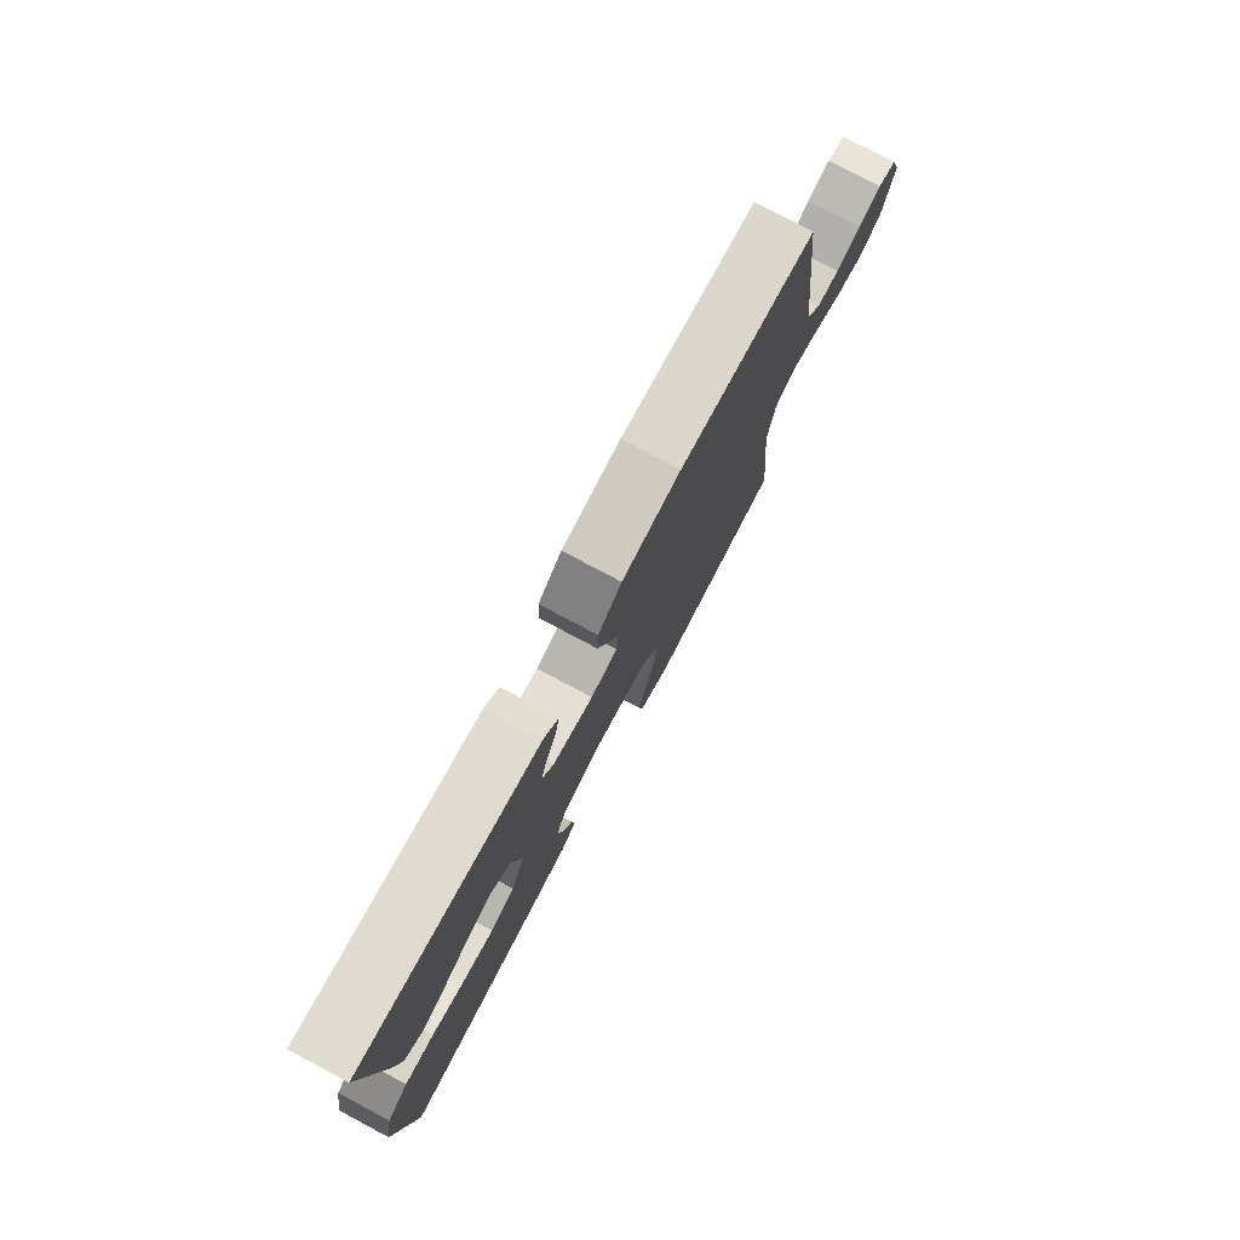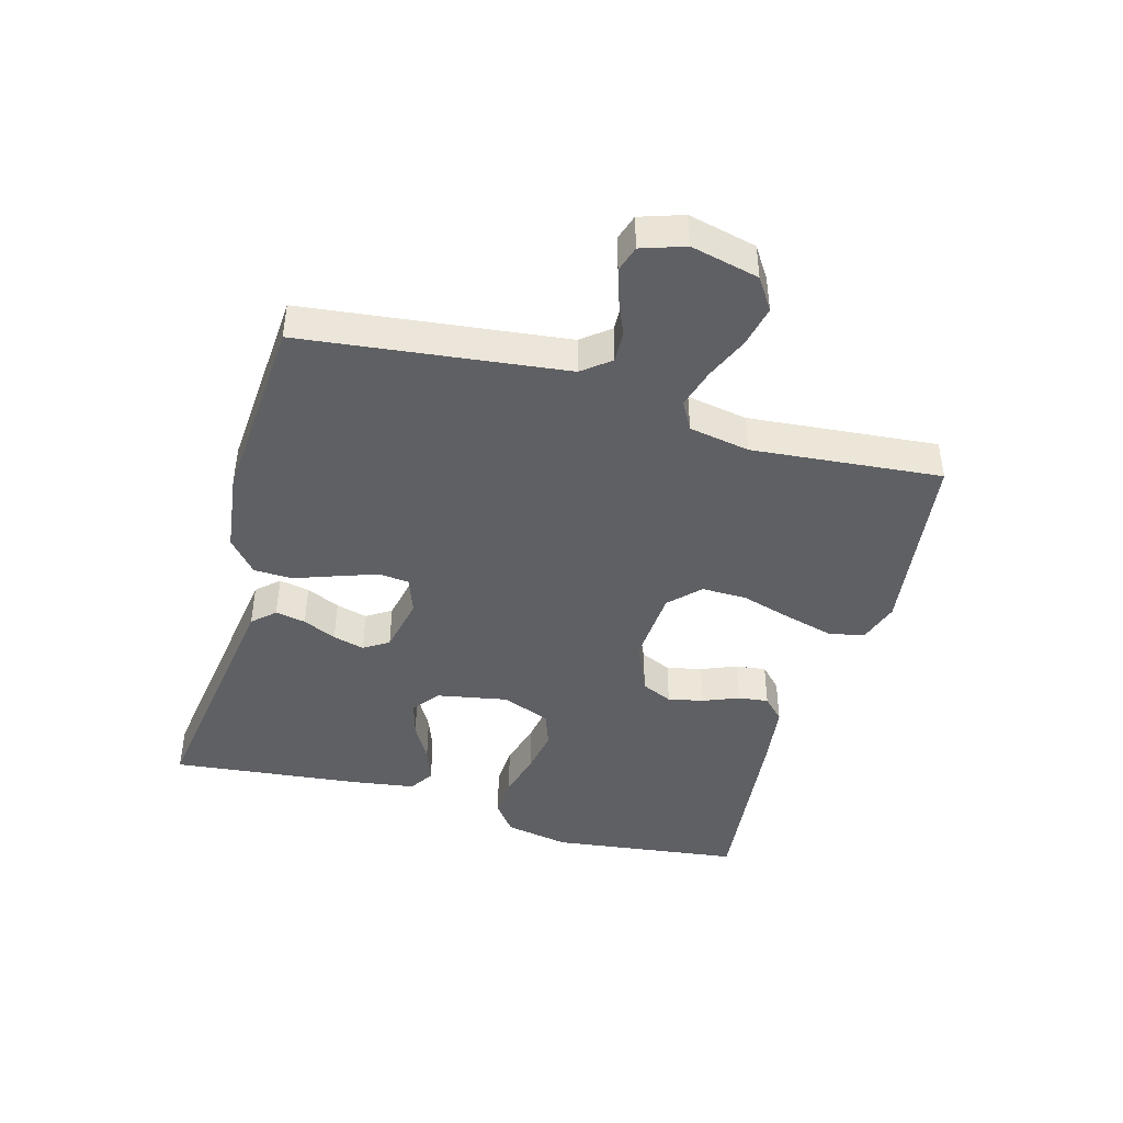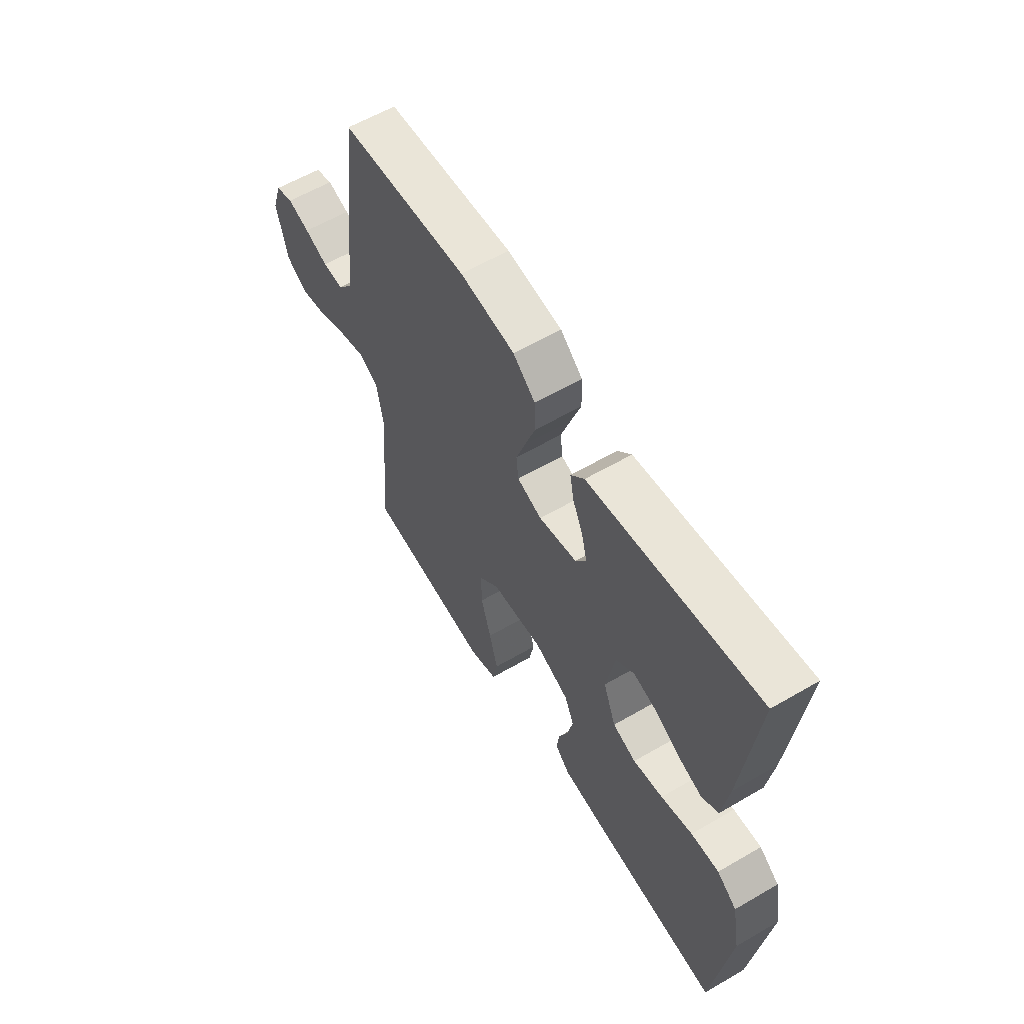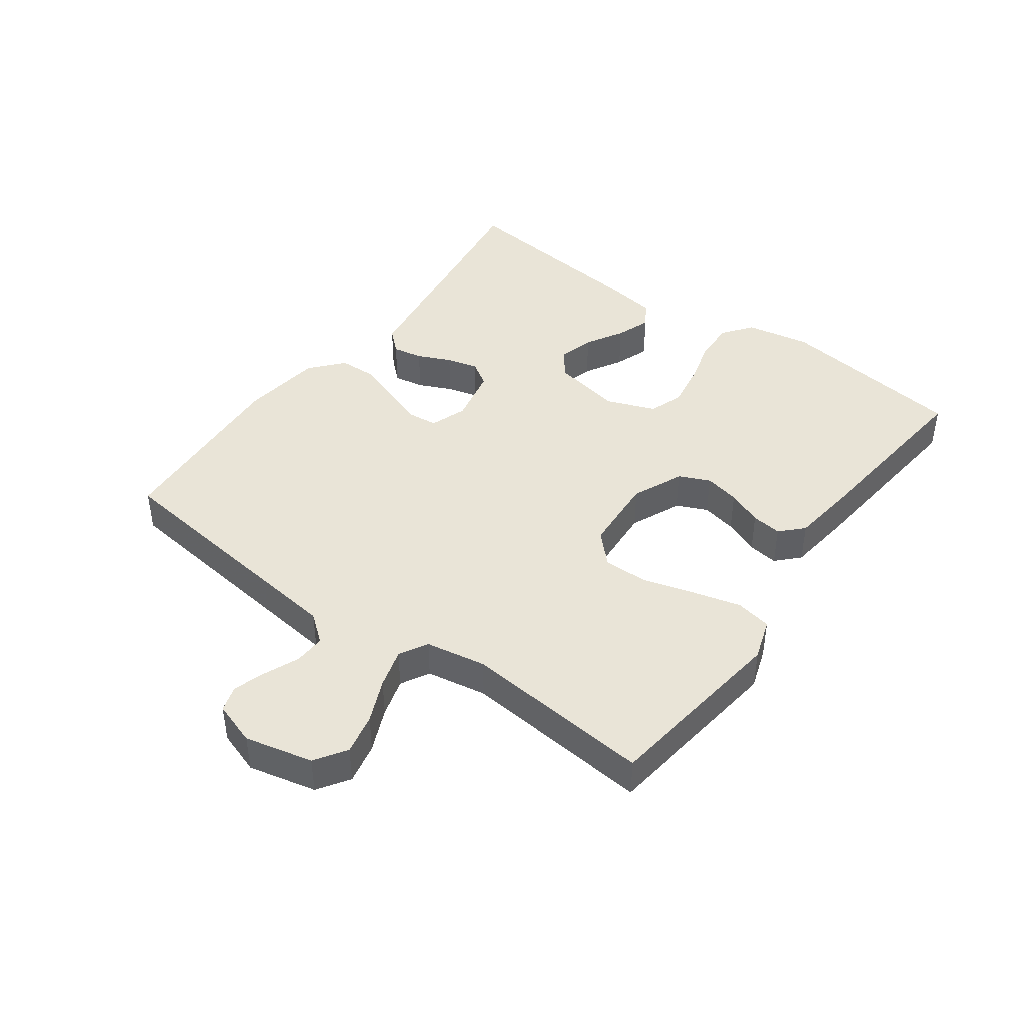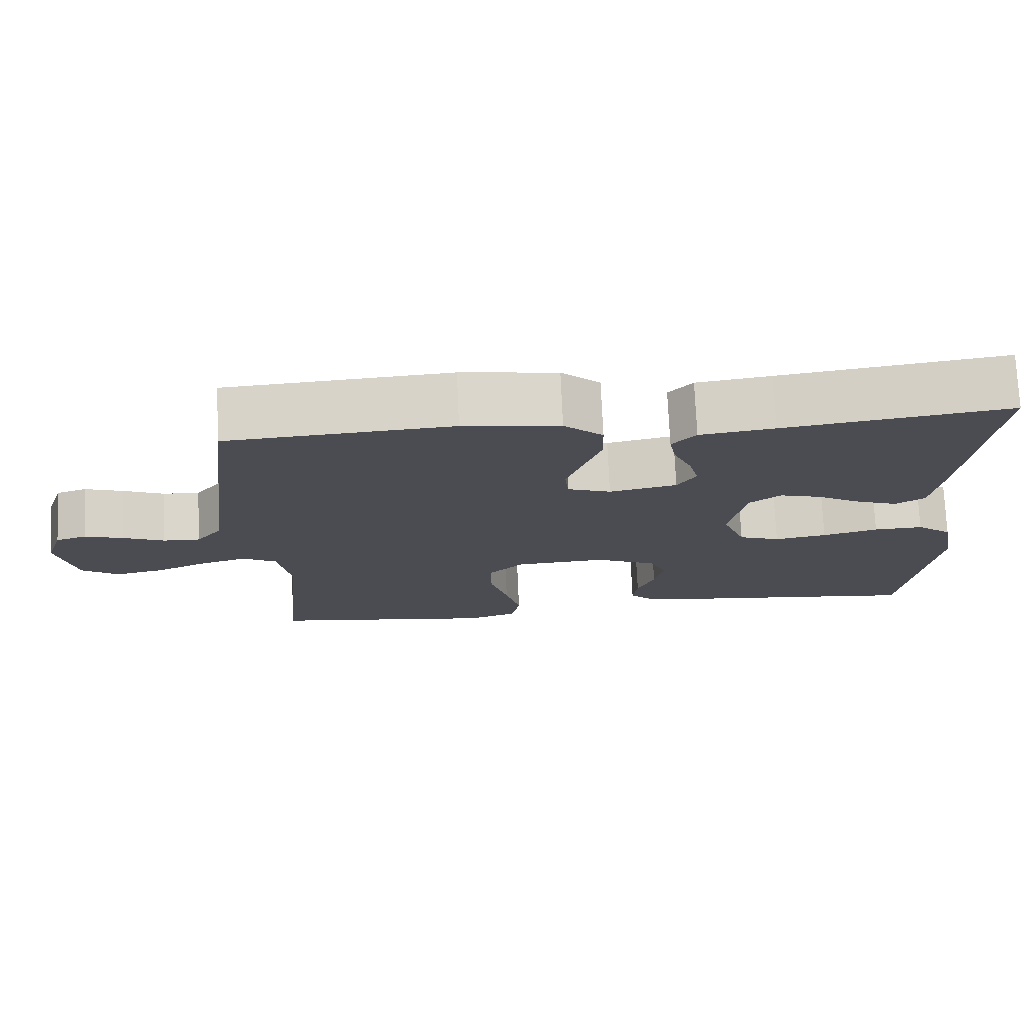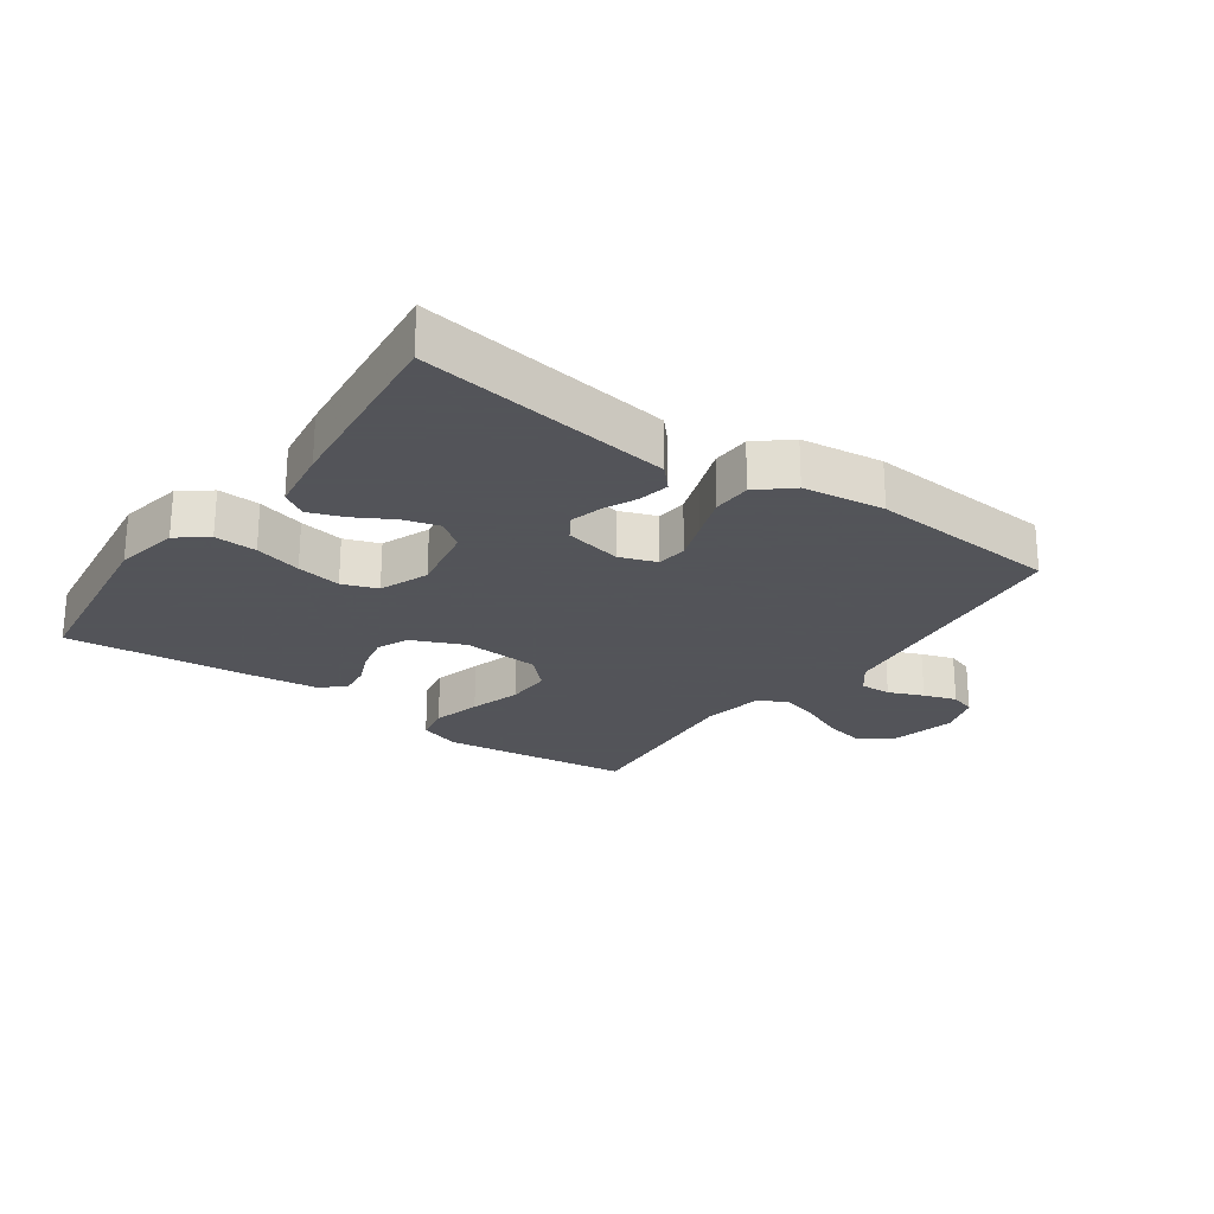
<metadata>
{"format":"obj","ext":"obj","renderer":"f3d","projection":"perspective","resolution":1024,"background":"white","views":[{"elev":77.8,"azim":-62.0,"up":"+Z"},{"elev":-43.8,"azim":74.3,"up":"+Y"},{"elev":59.5,"azim":-120.9,"up":"+Z"},{"elev":43.3,"azim":126.1,"up":"+Y"},{"elev":74.4,"azim":177.5,"up":"+Z"},{"elev":-23.9,"azim":-35.5,"up":"+Y"}]}
</metadata>
<code>
v -0.5 0.07 -0.5
v -0.539 0.07 -0.2
v -0.52 0.07 -0.098
v -0.473 0.07 -0.062
v -0.407 0.07 -0.065
v -0.333 0.07 -0.085
v -0.263 0.07 -0.097
v -0.208 0.07 -0.077
v -0.178 0.07 0
v -0.199 0.07 0.112
v -0.242 0.07 0.144
v -0.298 0.07 0.128
v -0.358 0.07 0.094
v -0.413 0.07 0.074
v -0.452 0.07 0.099
v -0.467 0.07 0.2
v -0.5 0.07 0.5
v -0.2 0.07 0.457
v -0.101 0.07 0.443
v -0.069 0.07 0.408
v -0.078 0.07 0.36
v -0.102 0.07 0.307
v -0.115 0.07 0.257
v -0.09 0.07 0.218
v 0 0.07 0.199
v 0.058 0.07 0.22
v 0.063 0.07 0.268
v 0.041 0.07 0.331
v 0.017 0.07 0.398
v 0.019 0.07 0.459
v 0.071 0.07 0.504
v 0.2 0.07 0.521
v 0.5 0.07 0.5
v 0.536 0.07 0.2
v 0.55 0.07 0.084
v 0.585 0.07 0.04
v 0.634 0.07 0.042
v 0.689 0.07 0.065
v 0.741 0.07 0.082
v 0.782 0.07 0.069
v 0.805 0.07 0
v 0.78 0.07 -0.108
v 0.73 0.07 -0.141
v 0.665 0.07 -0.127
v 0.596 0.07 -0.097
v 0.534 0.07 -0.079
v 0.489 0.07 -0.104
v 0.472 0.07 -0.2
v 0.5 0.07 -0.5
v 0.2 0.07 -0.539
v 0.134 0.07 -0.517
v 0.123 0.07 -0.46
v 0.143 0.07 -0.384
v 0.167 0.07 -0.303
v 0.168 0.07 -0.231
v 0.121 0.07 -0.185
v 0 0.07 -0.177
v -0.082 0.07 -0.213
v -0.104 0.07 -0.262
v -0.092 0.07 -0.318
v -0.069 0.07 -0.374
v -0.063 0.07 -0.422
v -0.098 0.07 -0.456
v -0.2 0.07 -0.469
v -0.5 0 -0.5
v -0.539 0 -0.2
v -0.52 0 -0.098
v -0.473 0 -0.062
v -0.407 0 -0.065
v -0.333 0 -0.085
v -0.263 0 -0.097
v -0.208 0 -0.077
v -0.178 0 0
v -0.199 0 0.112
v -0.242 0 0.144
v -0.298 0 0.128
v -0.358 0 0.094
v -0.413 0 0.074
v -0.452 0 0.099
v -0.467 0 0.2
v -0.5 0 0.5
v -0.2 0 0.457
v -0.101 0 0.443
v -0.069 0 0.408
v -0.078 0 0.36
v -0.102 0 0.307
v -0.115 0 0.257
v -0.09 0 0.218
v 0 0 0.199
v 0.058 0 0.22
v 0.063 0 0.268
v 0.041 0 0.331
v 0.017 0 0.398
v 0.019 0 0.459
v 0.071 0 0.504
v 0.2 0 0.521
v 0.5 0 0.5
v 0.536 0 0.2
v 0.55 0 0.084
v 0.585 0 0.04
v 0.634 0 0.042
v 0.689 0 0.065
v 0.741 0 0.082
v 0.782 0 0.069
v 0.805 0 0
v 0.78 0 -0.108
v 0.73 0 -0.141
v 0.665 0 -0.127
v 0.596 0 -0.097
v 0.534 0 -0.079
v 0.489 0 -0.104
v 0.472 0 -0.2
v 0.5 0 -0.5
v 0.2 0 -0.539
v 0.134 0 -0.517
v 0.123 0 -0.46
v 0.143 0 -0.384
v 0.167 0 -0.303
v 0.168 0 -0.231
v 0.121 0 -0.185
v 0 0 -0.177
v -0.082 0 -0.213
v -0.104 0 -0.262
v -0.092 0 -0.318
v -0.069 0 -0.374
v -0.063 0 -0.422
v -0.098 0 -0.456
v -0.2 0 -0.469
f 4 5 6
f 3 4 6
f 2 3 6
f 1 2 6
f 64 1 6
f 63 64 6
f 62 63 6
f 61 62 6
f 60 61 6
f 59 60 6 7
f 58 59 7 8
f 57 58 8 9
f 56 57 9 10
f 52 53 54
f 51 52 54
f 50 51 54
f 49 50 54
f 48 49 54
f 47 48 54 55
f 46 47 55 56
f 43 44 45
f 42 43 45
f 41 42 45
f 40 41 45
f 39 40 45
f 38 39 45
f 37 38 45
f 36 37 45 46
f 46 56 10
f 36 46 10
f 35 36 10
f 32 33 34
f 31 32 34
f 30 31 34
f 29 30 34
f 28 29 34
f 27 28 34 35
f 20 21 22
f 19 20 22
f 18 19 22
f 18 22 23
f 17 18 23
f 16 17 23
f 15 16 23
f 14 15 23
f 13 14 23
f 12 13 23
f 11 12 23 24
f 26 27 35
f 25 26 35 10
f 10 11 24 25
f 70 69 68
f 70 68 67
f 70 67 66
f 70 66 65
f 70 65 128
f 70 128 127
f 70 127 126
f 70 126 125
f 70 125 124
f 71 70 124 123
f 72 71 123 122
f 73 72 122 121
f 74 73 121 120
f 118 117 116
f 118 116 115
f 118 115 114
f 118 114 113
f 118 113 112
f 119 118 112 111
f 120 119 111 110
f 109 108 107
f 109 107 106
f 109 106 105
f 109 105 104
f 109 104 103
f 109 103 102
f 109 102 101
f 110 109 101 100
f 74 120 110
f 74 110 100
f 74 100 99
f 98 97 96
f 98 96 95
f 98 95 94
f 98 94 93
f 98 93 92
f 99 98 92 91
f 86 85 84
f 86 84 83
f 86 83 82
f 87 86 82
f 87 82 81
f 87 81 80
f 87 80 79
f 87 79 78
f 87 78 77
f 87 77 76
f 88 87 76 75
f 99 91 90
f 74 99 90 89
f 89 88 75 74
f 1 65 66 2
f 2 66 67 3
f 3 67 68 4
f 4 68 69 5
f 5 69 70 6
f 6 70 71 7
f 7 71 72 8
f 8 72 73 9
f 9 73 74 10
f 10 74 75 11
f 11 75 76 12
f 12 76 77 13
f 13 77 78 14
f 14 78 79 15
f 15 79 80 16
f 16 80 81 17
f 17 81 82 18
f 18 82 83 19
f 19 83 84 20
f 20 84 85 21
f 21 85 86 22
f 22 86 87 23
f 23 87 88 24
f 24 88 89 25
f 25 89 90 26
f 26 90 91 27
f 27 91 92 28
f 28 92 93 29
f 29 93 94 30
f 30 94 95 31
f 31 95 96 32
f 32 96 97 33
f 33 97 98 34
f 34 98 99 35
f 35 99 100 36
f 36 100 101 37
f 37 101 102 38
f 38 102 103 39
f 39 103 104 40
f 40 104 105 41
f 41 105 106 42
f 42 106 107 43
f 43 107 108 44
f 44 108 109 45
f 45 109 110 46
f 46 110 111 47
f 47 111 112 48
f 48 112 113 49
f 49 113 114 50
f 50 114 115 51
f 51 115 116 52
f 52 116 117 53
f 53 117 118 54
f 54 118 119 55
f 55 119 120 56
f 56 120 121 57
f 57 121 122 58
f 58 122 123 59
f 59 123 124 60
f 60 124 125 61
f 61 125 126 62
f 62 126 127 63
f 63 127 128 64
f 64 128 65 1

</code>
